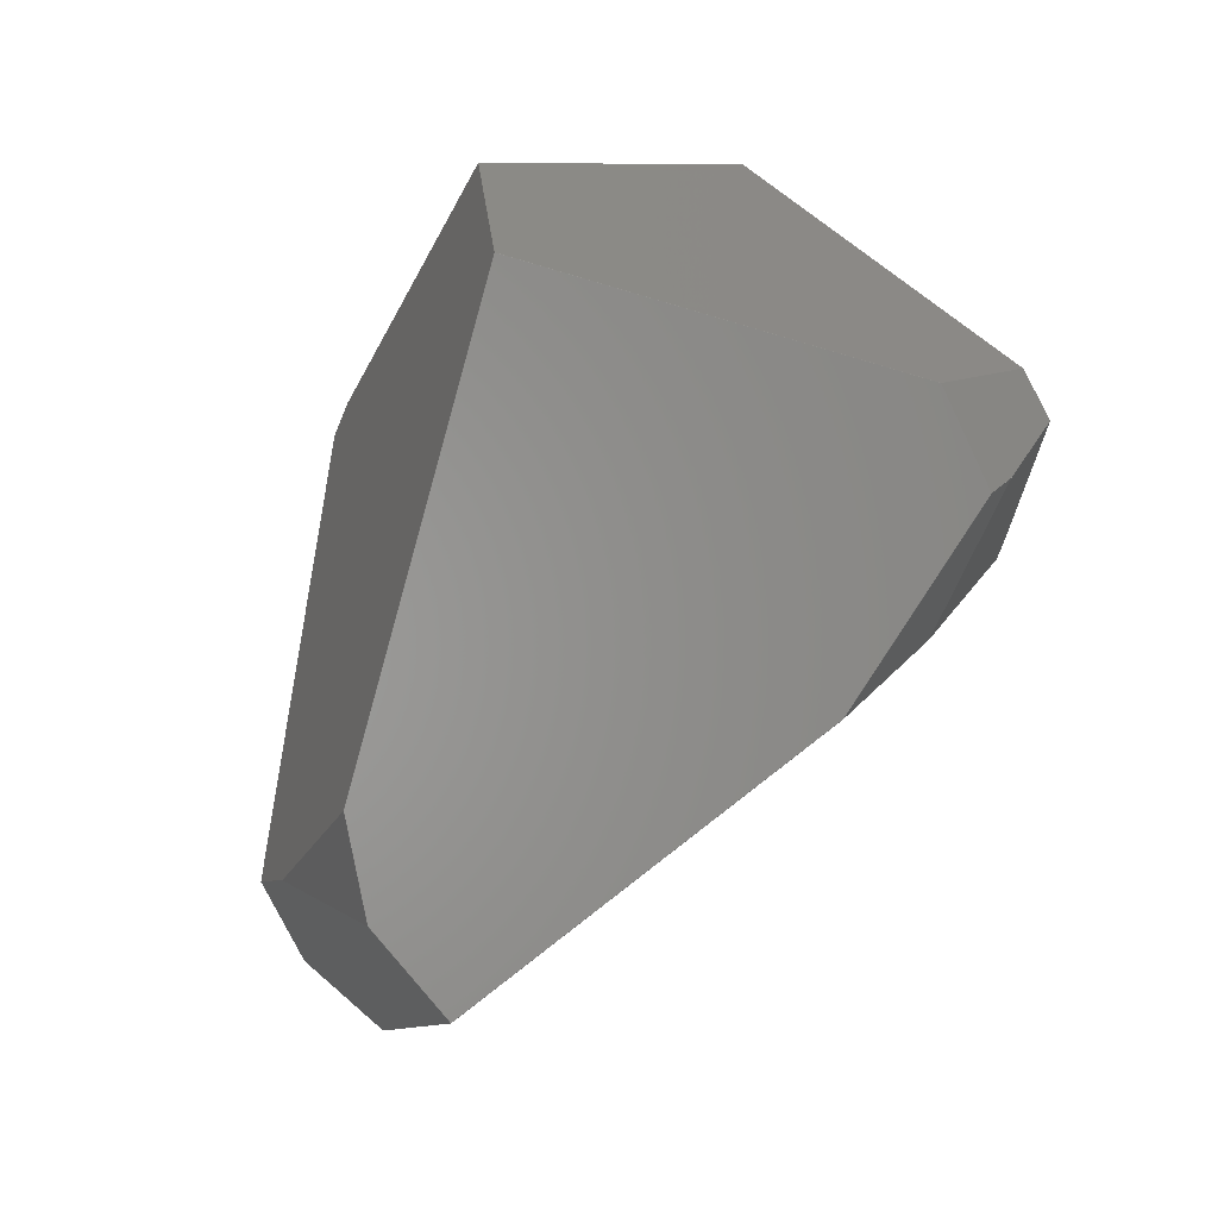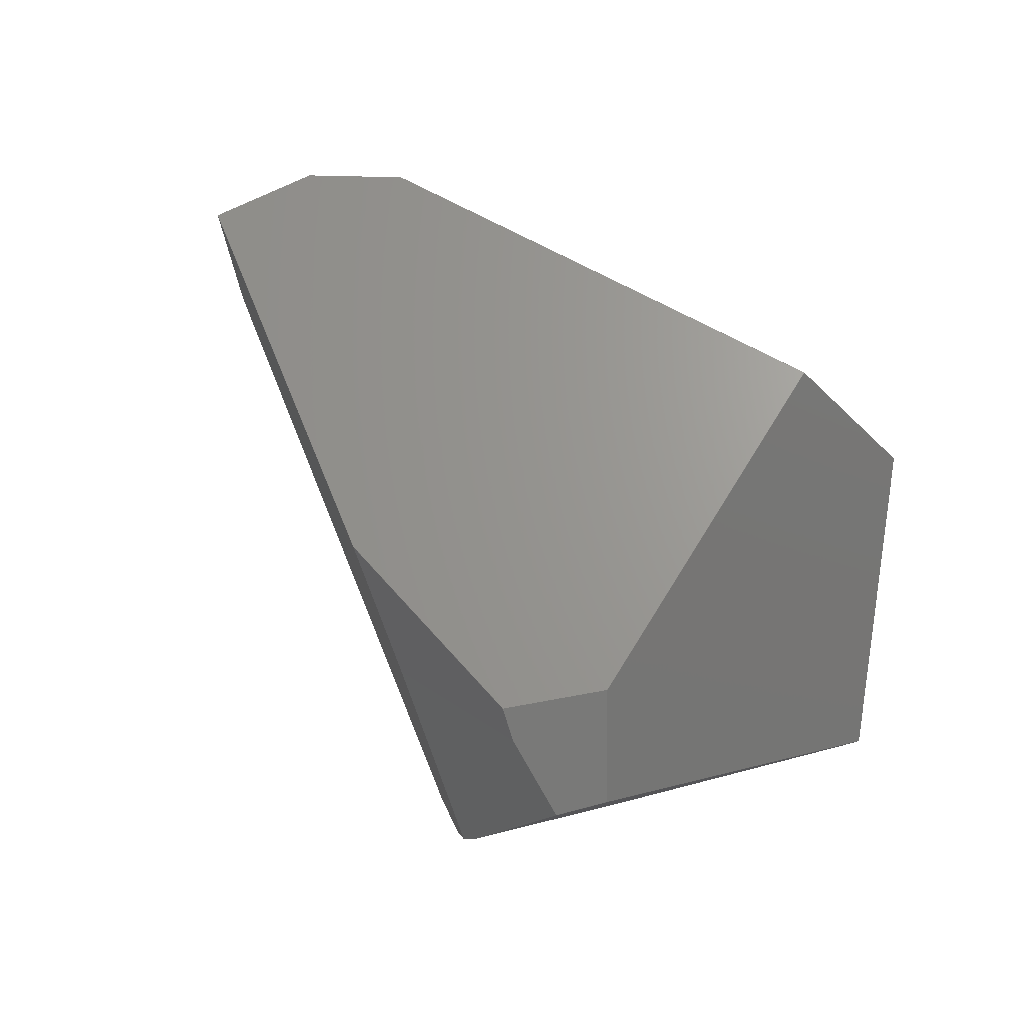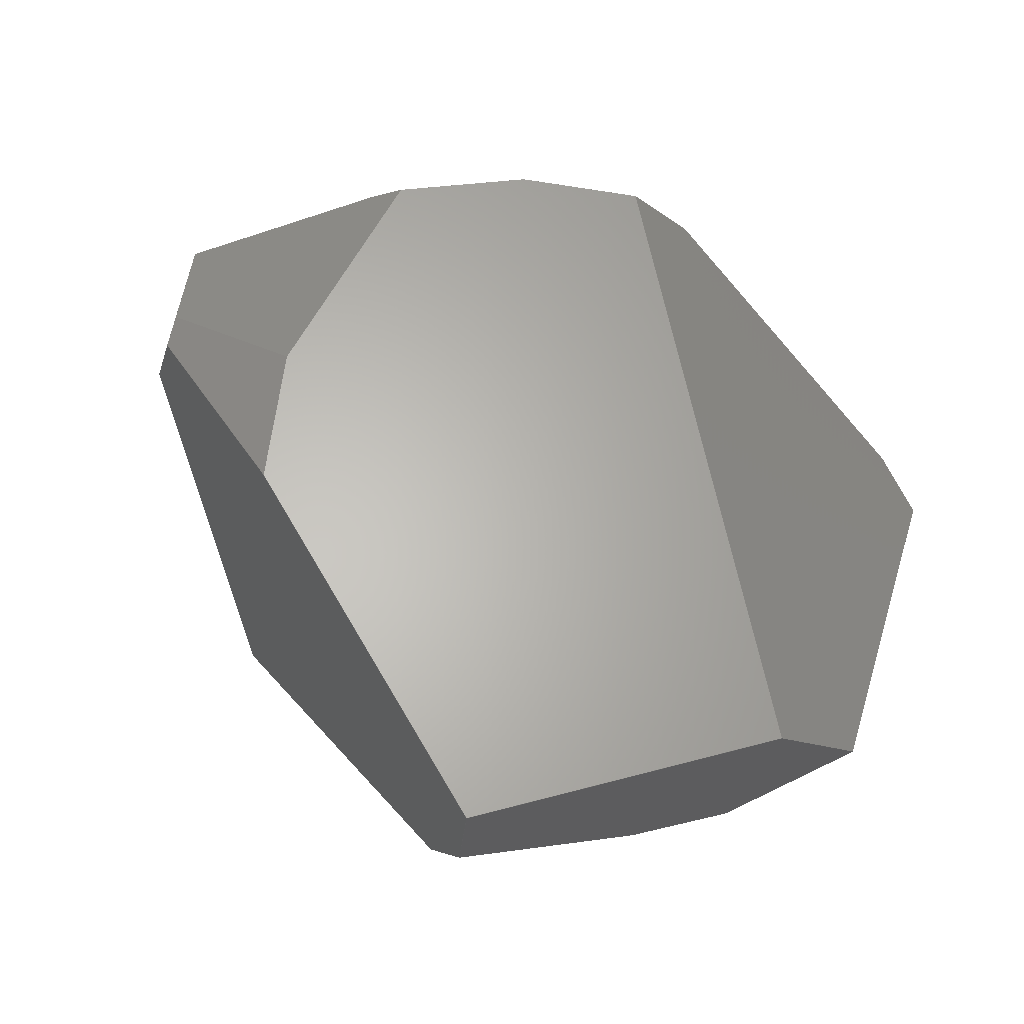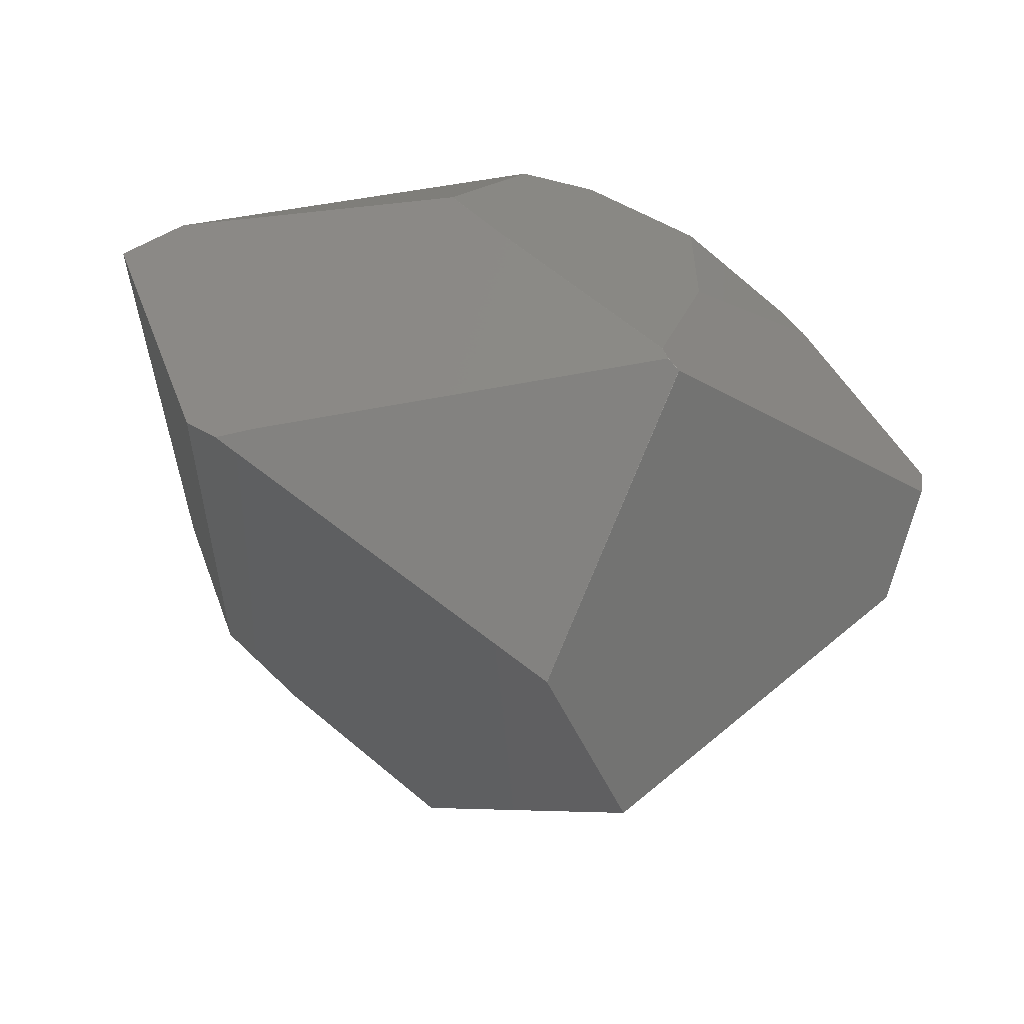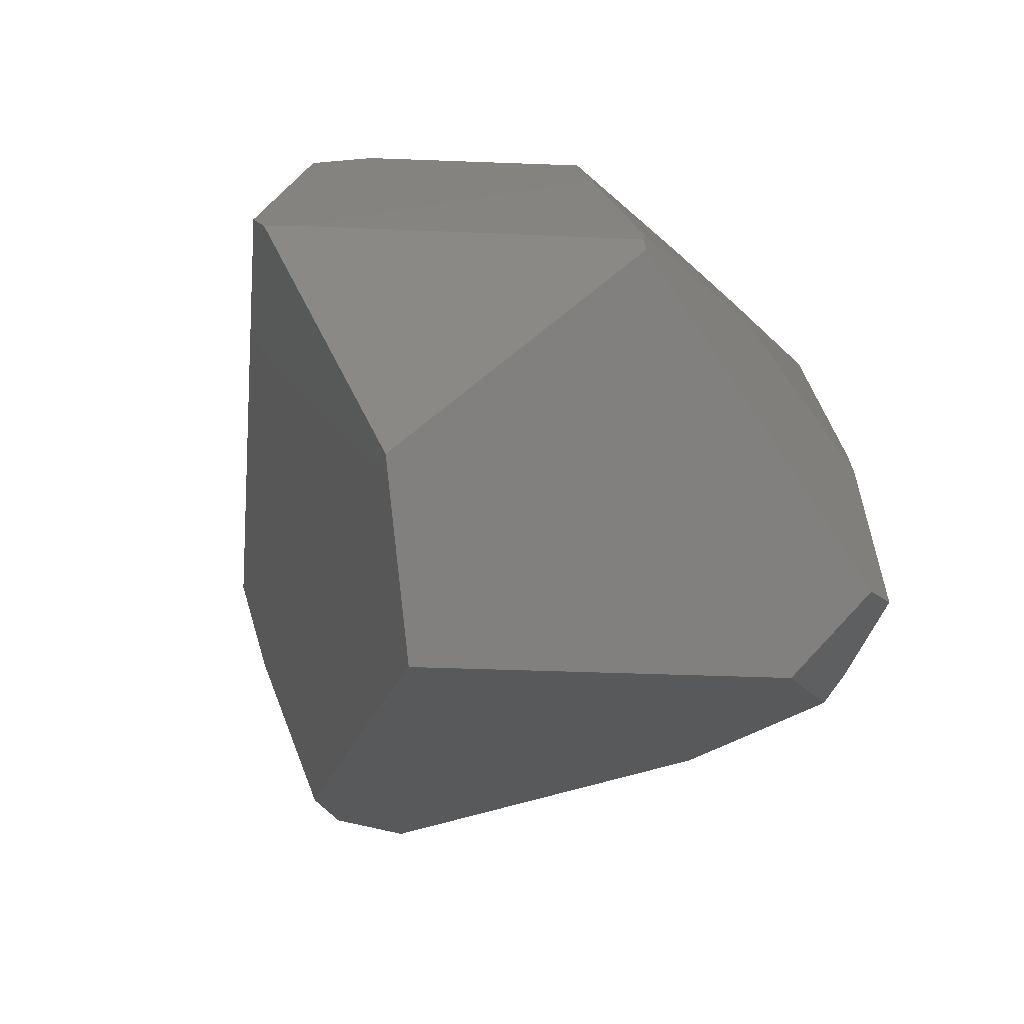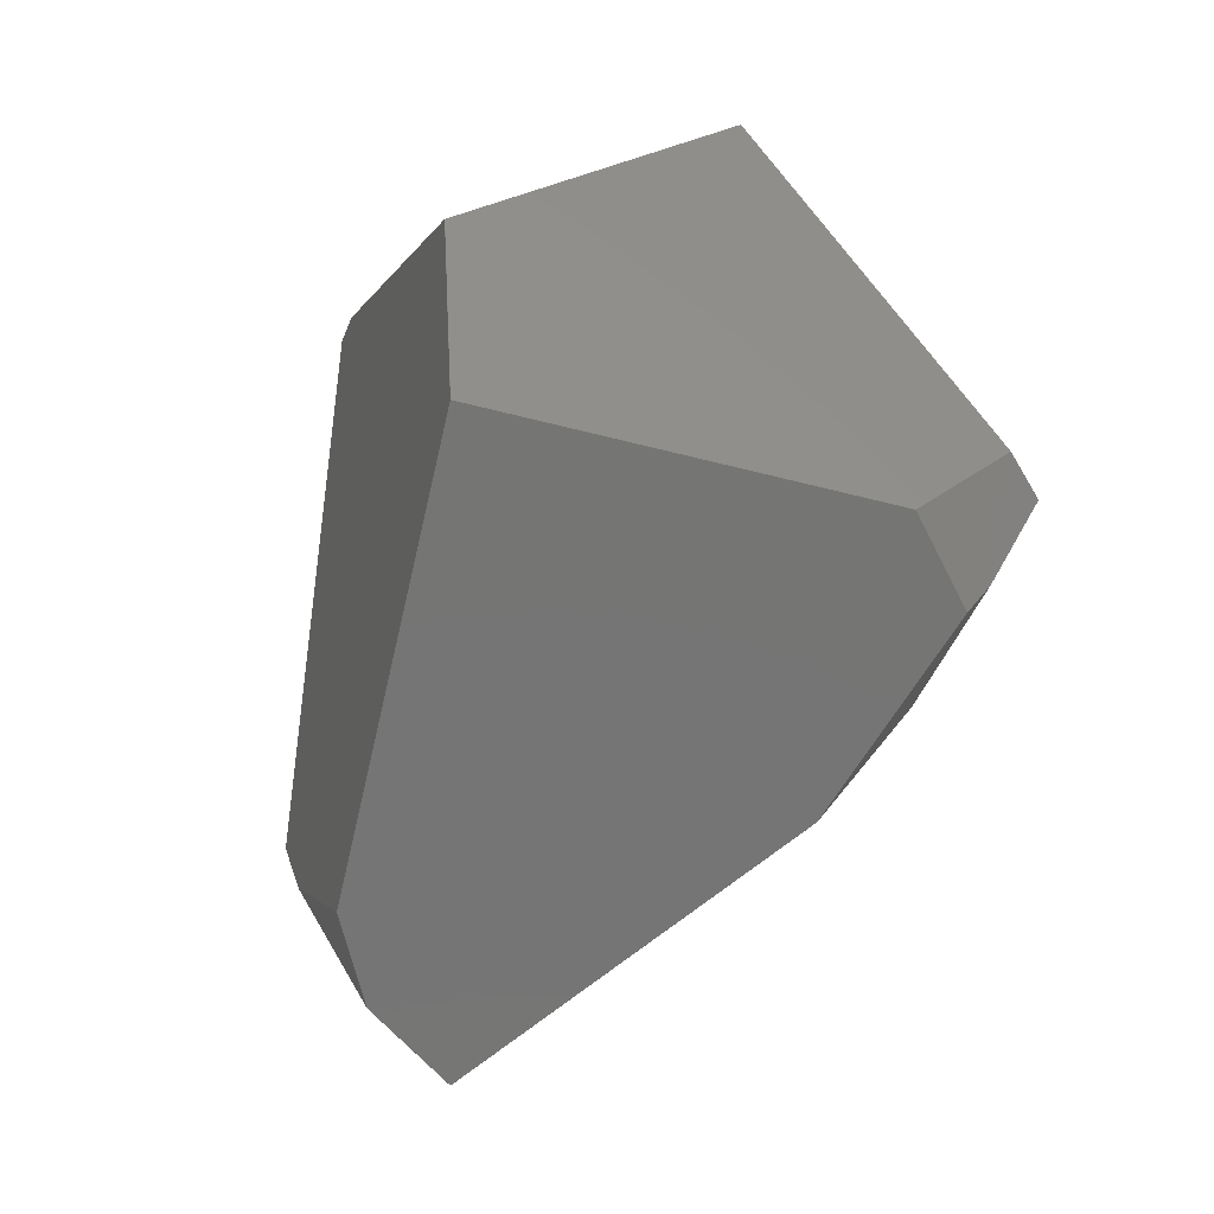
<metadata>
{"format":"stl","ext":"stl","renderer":"f3d","projection":"perspective","resolution":1024,"background":"white","views":[{"elev":-25.6,"azim":127.0,"up":"+Y"},{"elev":-59.8,"azim":63.1,"up":"+Z"},{"elev":-70.8,"azim":-120.2,"up":"+Y"},{"elev":70.7,"azim":96.0,"up":"+Y"},{"elev":43.4,"azim":127.4,"up":"+Y"},{"elev":-2.7,"azim":131.8,"up":"+Y"}]}
</metadata>
<code>
# stl→obj: 80 verts, 156 faces
v -434.5 -316.4 529.4
v -434.4 -316.4 529.4
v -504.4 -129.1 550.2
v -448.8 -170 167.3
v -517.5 -174.8 227.5
v -517.5 -174.7 227.5
v -398.4 -76.59 485.4
v -375.3 -304.7 500.1
v -350 -319.6 464.2
v -434.4 -316.3 529.4
v -504.3 -129.1 550.2
v -436.8 -354.8 485.7
v -351.9 -393.9 377.8
v -436.7 -354.8 485.7
v -436.8 -354.8 485.6
v -351.9 -393.9 377.7
v -406.8 -84.41 500.1
v -425 -15.86 290
v -434.2 -152.9 169.7
v -578.7 -165.7 336.3
v -301.2 -65.1 331.6
v -424.9 -15.86 290
v -424.9 -15.86 290.1
v -415.1 -212.8 176.1
v -389 -176.7 180
v -320.1 -362.6 391.6
v -350 -319.7 464.2
v -375.3 -304.8 500.1
v -578.7 -165.7 336.2
v -351.8 -393.9 377.7
v -415.2 -212.8 176.1
v -407.7 -289.9 239.7
v -426.2 -202.4 173.4
v -504.4 -129 550.2
v -266.2 -138.9 293.4
v -300.1 -324.7 387.6
v -300.1 -324.7 387.5
v -522.4 -73.96 396.1
v -499 -58.26 371.1
v -522.4 -73.96 396
v -527.2 -176.8 237
v -573.7 -145.2 368.7
v -573.7 -145.2 368.6
v -448.2 -246.4 225.2
v -407.6 -289.9 239.7
v -435.1 -17.79 297.6
v -558.8 -165.4 285.9
v -578.7 -165.6 336.2
v -518.5 -122.2 523.3
v -435.1 -17.79 297.7
v -430 -15.64 294.9
v -266.2 -138.9 293.5
v -430 -15.64 294.8
v -429.9 -15.64 294.9
v -429.9 -15.64 294.8
v -434.1 -152.9 169.7
v -499 -58.26 371
v -527.2 -176.7 237
v -558.8 -165.5 285.9
v -351.8 -393.9 377.8
v -320.1 -362.6 391.7
v -402.1 -70.74 467.9
v -398.5 -76.59 485.4
v -406.9 -84.41 500.1
v -301.2 -65.1 331.5
v -389 -176.6 180
v -402.2 -70.74 467.9
v -448.7 -170 167.3
v -266.2 -138.8 293.4
v -266.2 -138.8 293.5
v -499.4 -98.83 281.9
v -578.7 -165.6 336.3
v -573.7 -145.3 368.7
v -518.5 -122.3 523.3
v -300.1 -324.6 387.6
v -504.3 -129 550.2
v -434.1 -153 169.7
v -426.1 -202.4 173.4
v -448.7 -170.1 167.3
v -448.8 -170.1 167.3
f 1 2 3
f 4 5 6
f 7 8 9
f 2 10 11
f 12 13 14
f 1 3 12
f 13 15 16
f 2 12 14
f 10 8 17
f 3 2 11
f 4 18 19
f 3 20 12
f 21 22 23
f 24 25 26
f 2 27 28
f 20 29 15
f 30 13 16
f 31 32 33
f 12 15 13
f 20 15 12
f 3 11 34
f 35 36 37
f 21 7 9
f 38 39 40
f 29 41 16
f 2 1 12
f 15 29 16
f 16 41 32
f 42 38 43
f 44 41 5
f 30 45 24
f 46 47 48
f 4 6 46
f 27 36 9
f 3 34 49
f 29 20 48
f 50 39 51
f 36 35 52
f 53 54 55
f 8 27 9
f 30 24 26
f 18 22 56
f 48 43 57
f 41 47 58
f 45 16 32
f 45 30 16
f 5 41 6
f 29 47 59
f 2 14 60
f 14 13 60
f 13 30 60
f 2 60 61
f 42 43 48
f 38 42 49
f 8 7 17
f 10 2 8
f 21 54 62
f 40 39 57
f 17 63 64
f 39 38 49
f 53 22 18
f 22 65 66
f 63 39 49
f 54 67 62
f 4 56 68
f 35 25 66
f 66 65 69
f 22 21 65
f 35 66 69
f 65 21 70
f 27 2 61
f 47 29 48
f 41 44 32
f 45 32 24
f 53 46 50
f 46 39 50
f 47 41 59
f 41 29 59
f 60 30 61
f 37 36 61
f 47 46 71
f 20 42 72
f 42 20 73
f 49 73 74
f 27 8 28
f 8 2 28
f 21 9 75
f 9 36 75
f 10 17 76
f 17 34 76
f 53 18 46
f 18 4 46
f 34 17 64
f 17 7 63
f 42 73 49
f 3 49 74
f 22 54 23
f 54 21 23
f 54 22 55
f 22 53 55
f 18 56 19
f 56 4 19
f 25 35 26
f 56 25 77
f 25 56 66
f 56 22 66
f 35 70 52
f 70 36 52
f 65 70 69
f 70 35 69
f 36 27 61
f 35 37 26
f 46 6 71
f 6 41 58
f 36 70 75
f 70 21 75
f 34 11 76
f 11 10 76
f 6 58 71
f 58 47 71
f 43 40 57
f 43 38 40
f 53 50 51
f 39 67 51
f 39 63 67
f 63 7 67
f 63 49 64
f 49 34 64
f 73 20 74
f 20 3 74
f 25 24 78
f 4 79 80
f 37 61 26
f 61 30 26
f 42 48 72
f 48 20 72
f 39 46 57
f 46 48 57
f 67 7 62
f 7 21 62
f 67 54 51
f 54 53 51
f 79 25 78
f 24 31 78
f 24 32 31
f 32 44 33
f 56 79 68
f 79 4 68
f 25 79 77
f 79 56 77
f 78 31 33
f 79 78 33
f 44 5 33
f 79 33 80
f 33 5 80
f 5 4 80

</code>
